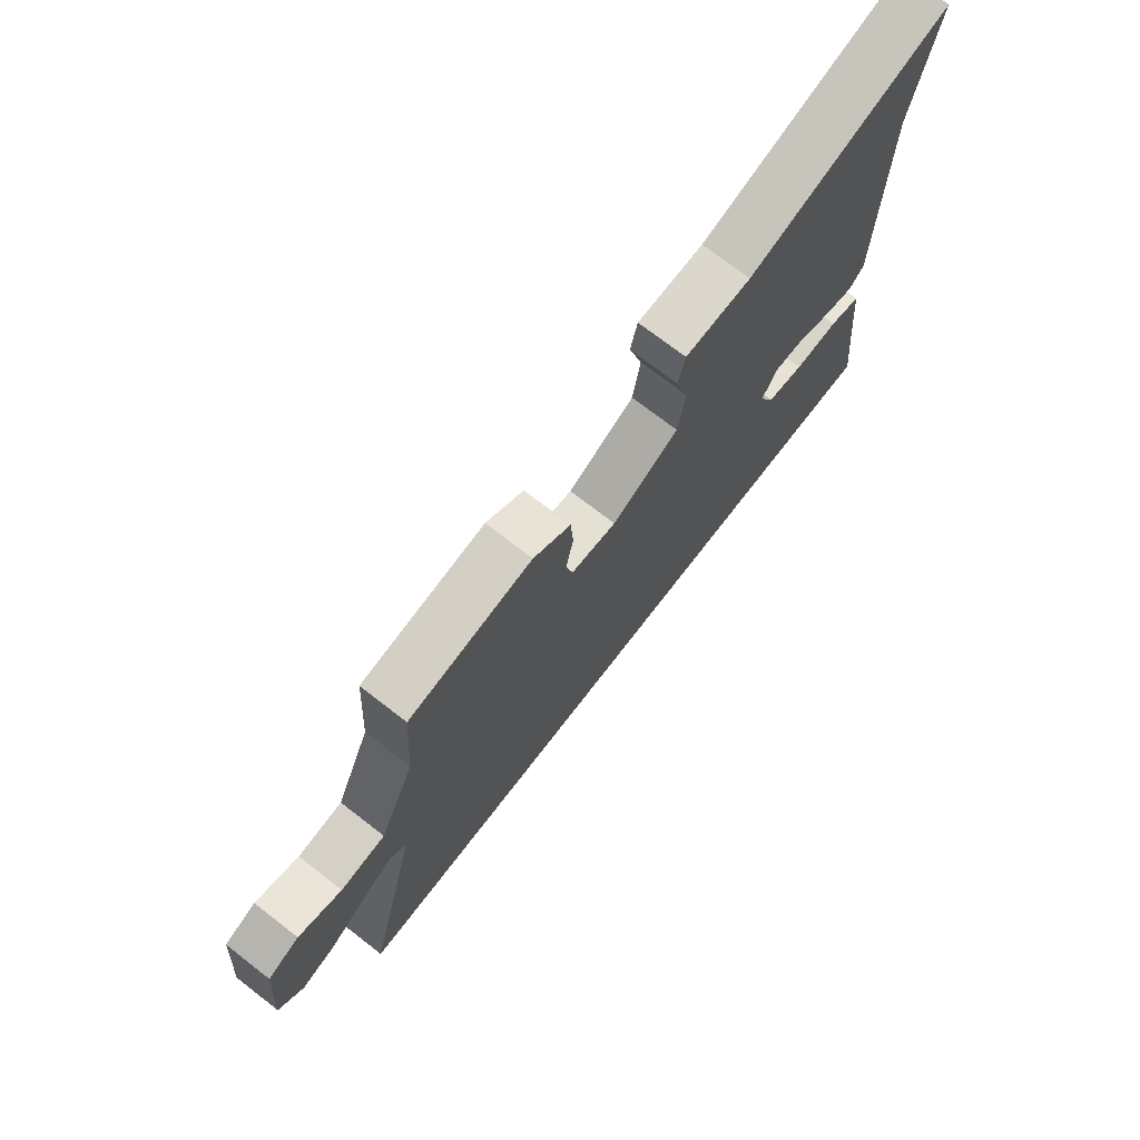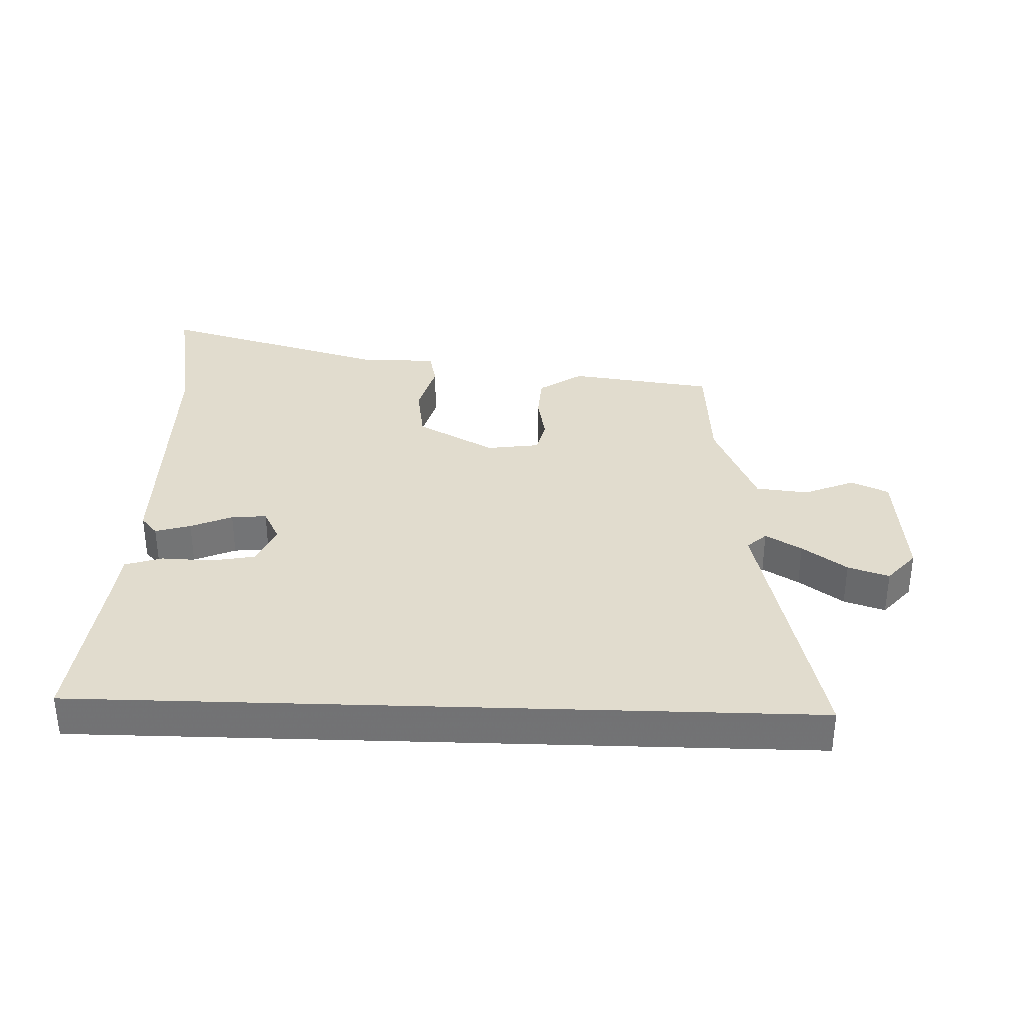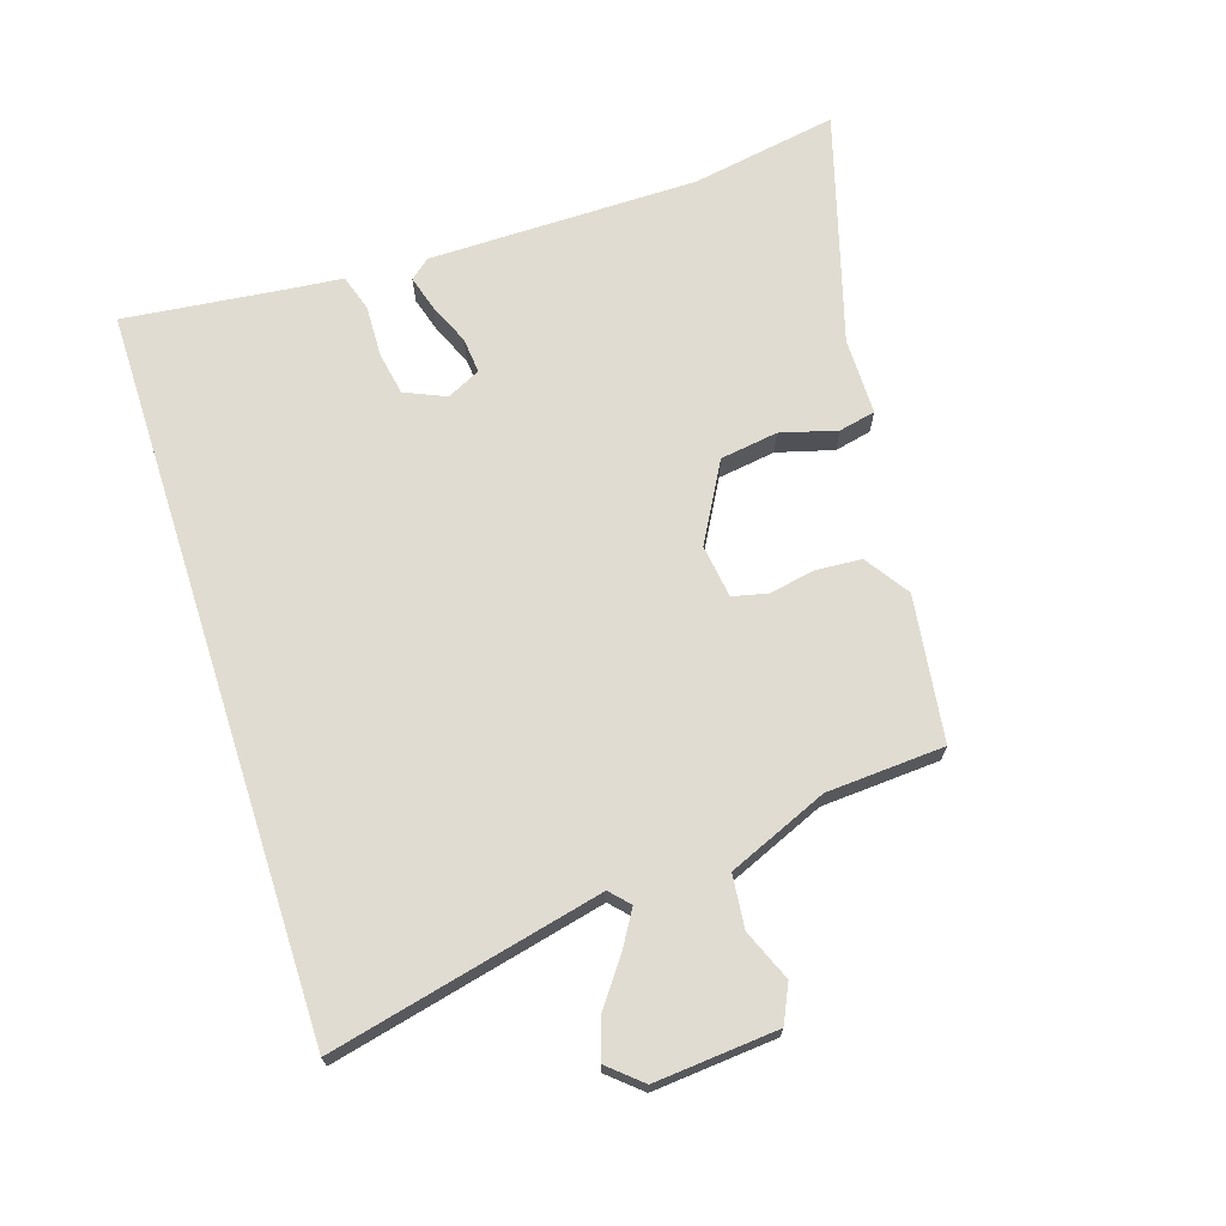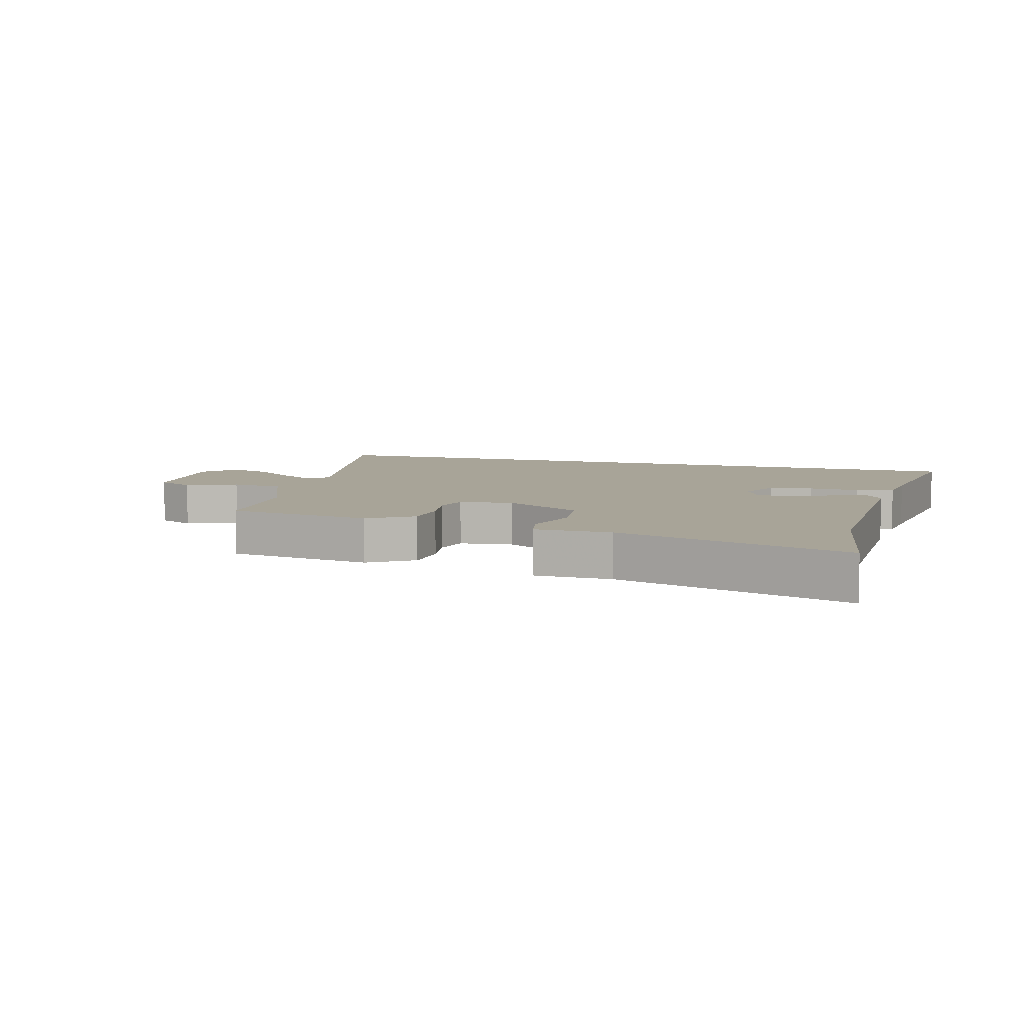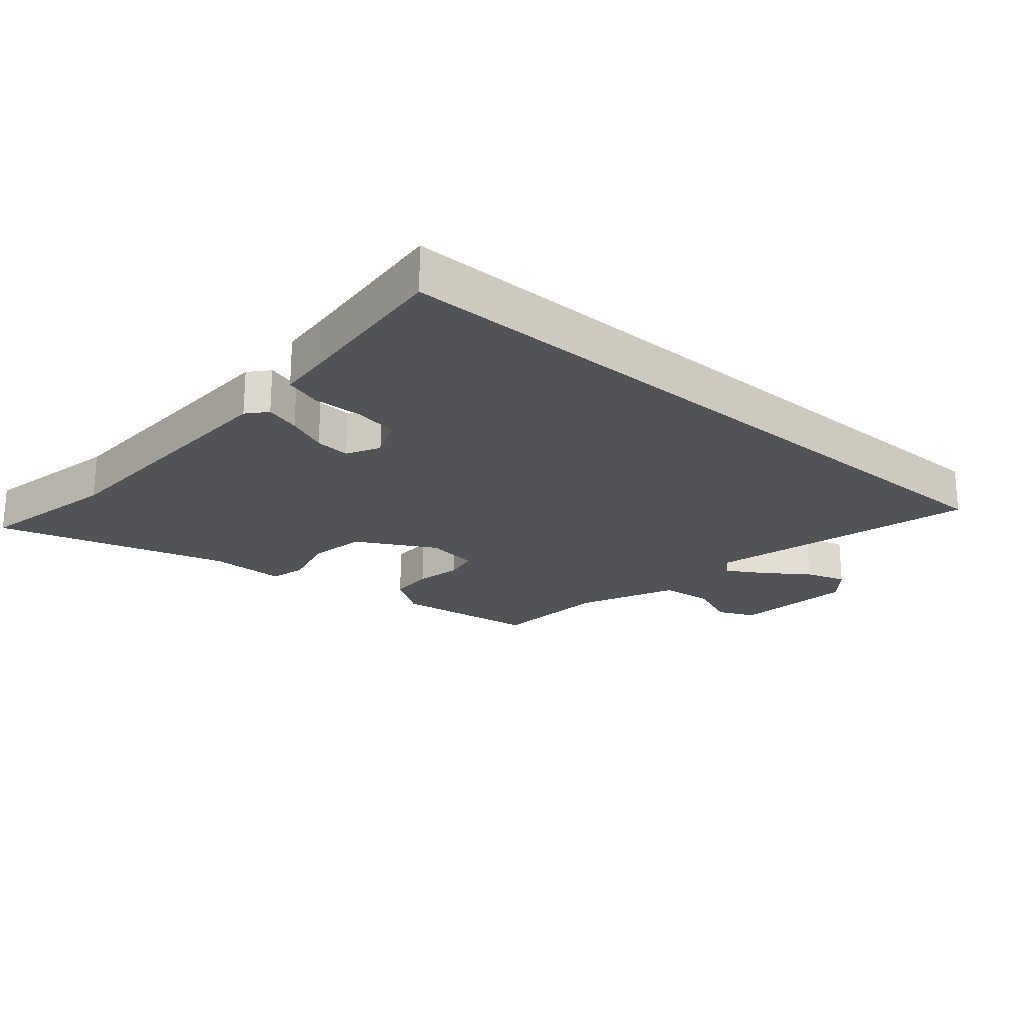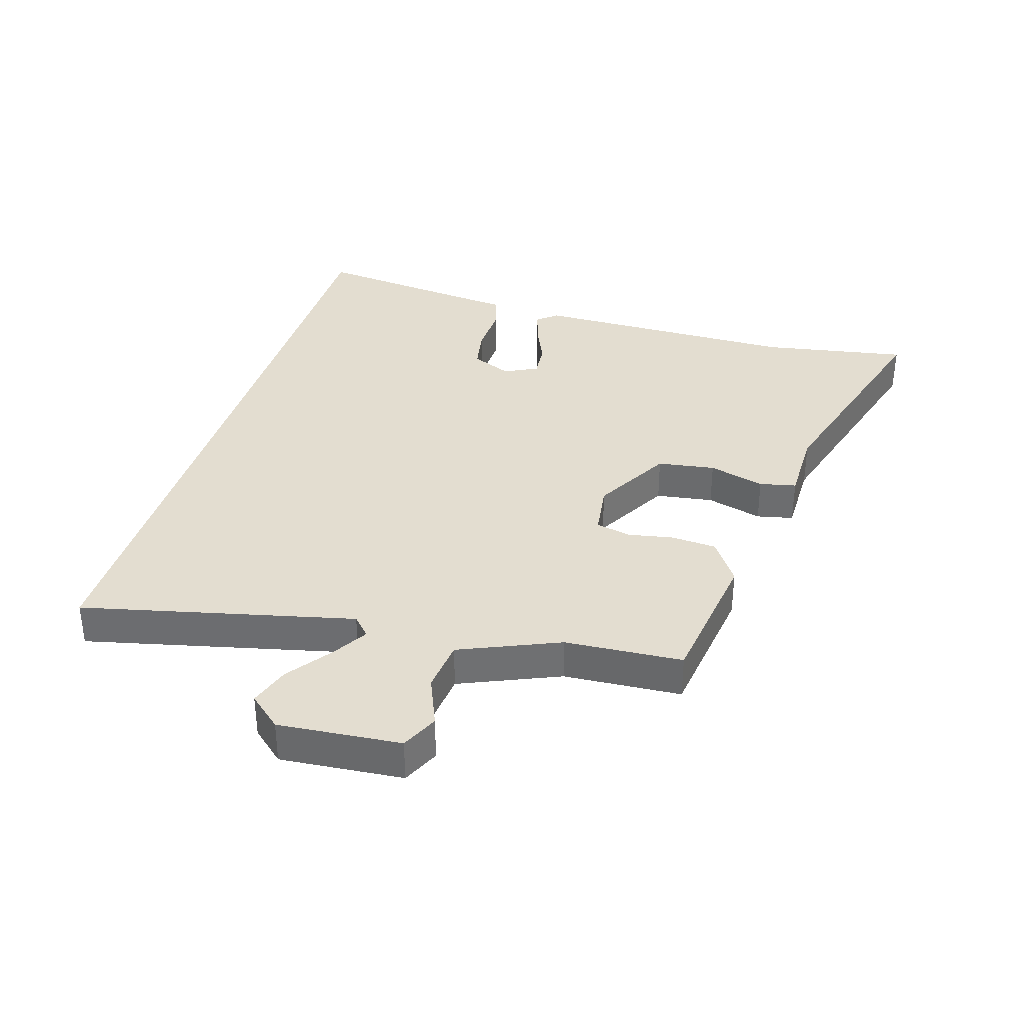
<metadata>
{"format":"obj","ext":"obj","renderer":"f3d","projection":"perspective","resolution":1024,"background":"white","views":[{"elev":73.2,"azim":-52.3,"up":"+Z"},{"elev":34.1,"azim":-178.1,"up":"+Y"},{"elev":69.3,"azim":-107.8,"up":"+Y"},{"elev":7.0,"azim":16.9,"up":"+Y"},{"elev":-21.8,"azim":138.6,"up":"+Y"},{"elev":35.5,"azim":-73.1,"up":"+Y"}]}
</metadata>
<code>
v 0.527 0.07 0.651
v 0.485 0.07 0.415
v 0.482 0.07 -0.022
v 0.455 0.07 -0.054
v 0.398 0.07 -0.037
v 0.331 0.07 -0.008
v 0.274 0.07 -0.003
v 0.247 0.07 -0.057
v 0.276 0.07 -0.123
v 0.346 0.07 -0.136
v 0.428 0.07 -0.133
v 0.488 0.07 -0.152
v 0.496 0.07 -0.232
v 0.526 0.07 -0.5
v -0.649 0.07 -0.5
v -0.547 0.07 -0.063
v -0.578 0.07 -0.034
v -0.636 0.07 -0.069
v -0.707 0.07 -0.121
v -0.773 0.07 -0.143
v -0.819 0.07 -0.09
v -0.802 0.07 0.108
v -0.742 0.07 0.136
v -0.66 0.07 0.102
v -0.575 0.07 0.111
v -0.507 0.07 0.271
v -0.495 0.07 0.461
v -0.261 0.07 0.493
v -0.19 0.07 0.445
v -0.185 0.07 0.372
v -0.199 0.07 0.297
v -0.186 0.07 0.241
v -0.1 0.07 0.229
v 0.026 0.07 0.299
v 0.04 0.07 0.392
v 0.015 0.07 0.483
v 0.028 0.07 0.542
v 0.152 0.07 0.542
v 0.527 0 0.651
v 0.485 0 0.415
v 0.482 0 -0.022
v 0.455 0 -0.054
v 0.398 0 -0.037
v 0.331 0 -0.008
v 0.274 0 -0.003
v 0.247 0 -0.057
v 0.276 0 -0.123
v 0.346 0 -0.136
v 0.428 0 -0.133
v 0.488 0 -0.152
v 0.496 0 -0.232
v 0.526 0 -0.5
v -0.649 0 -0.5
v -0.547 0 -0.063
v -0.578 0 -0.034
v -0.636 0 -0.069
v -0.707 0 -0.121
v -0.773 0 -0.143
v -0.819 0 -0.09
v -0.802 0 0.108
v -0.742 0 0.136
v -0.66 0 0.102
v -0.575 0 0.111
v -0.507 0 0.271
v -0.495 0 0.461
v -0.261 0 0.493
v -0.19 0 0.445
v -0.185 0 0.372
v -0.199 0 0.297
v -0.186 0 0.241
v -0.1 0 0.229
v 0.026 0 0.299
v 0.04 0 0.392
v 0.015 0 0.483
v 0.028 0 0.542
v 0.152 0 0.542
f 35 36 37 38
f 34 35 38 1
f 28 29 30 31
f 26 27 28 31
f 25 26 31 32
f 21 22 23 24
f 21 24 25
f 18 19 20 21
f 17 18 21 25
f 16 17 25 32
f 13 14 15 16
f 10 11 12 13
f 9 10 13 16
f 8 9 16 32
f 3 4 5 6
f 2 3 6
f 34 1 2 6
f 33 34 6 7
f 7 8 32 33
f 76 75 74 73
f 39 76 73 72
f 69 68 67 66
f 69 66 65 64
f 70 69 64 63
f 62 61 60 59
f 63 62 59
f 59 58 57 56
f 63 59 56 55
f 70 63 55 54
f 54 53 52 51
f 51 50 49 48
f 54 51 48 47
f 70 54 47 46
f 44 43 42 41
f 44 41 40
f 44 40 39 72
f 45 44 72 71
f 71 70 46 45
f 1 39 40 2
f 2 40 41 3
f 3 41 42 4
f 4 42 43 5
f 5 43 44 6
f 6 44 45 7
f 7 45 46 8
f 8 46 47 9
f 9 47 48 10
f 10 48 49 11
f 11 49 50 12
f 12 50 51 13
f 13 51 52 14
f 14 52 53 15
f 15 53 54 16
f 16 54 55 17
f 17 55 56 18
f 18 56 57 19
f 19 57 58 20
f 20 58 59 21
f 21 59 60 22
f 22 60 61 23
f 23 61 62 24
f 24 62 63 25
f 25 63 64 26
f 26 64 65 27
f 27 65 66 28
f 28 66 67 29
f 29 67 68 30
f 30 68 69 31
f 31 69 70 32
f 32 70 71 33
f 33 71 72 34
f 34 72 73 35
f 35 73 74 36
f 36 74 75 37
f 37 75 76 38
f 38 76 39 1

</code>
